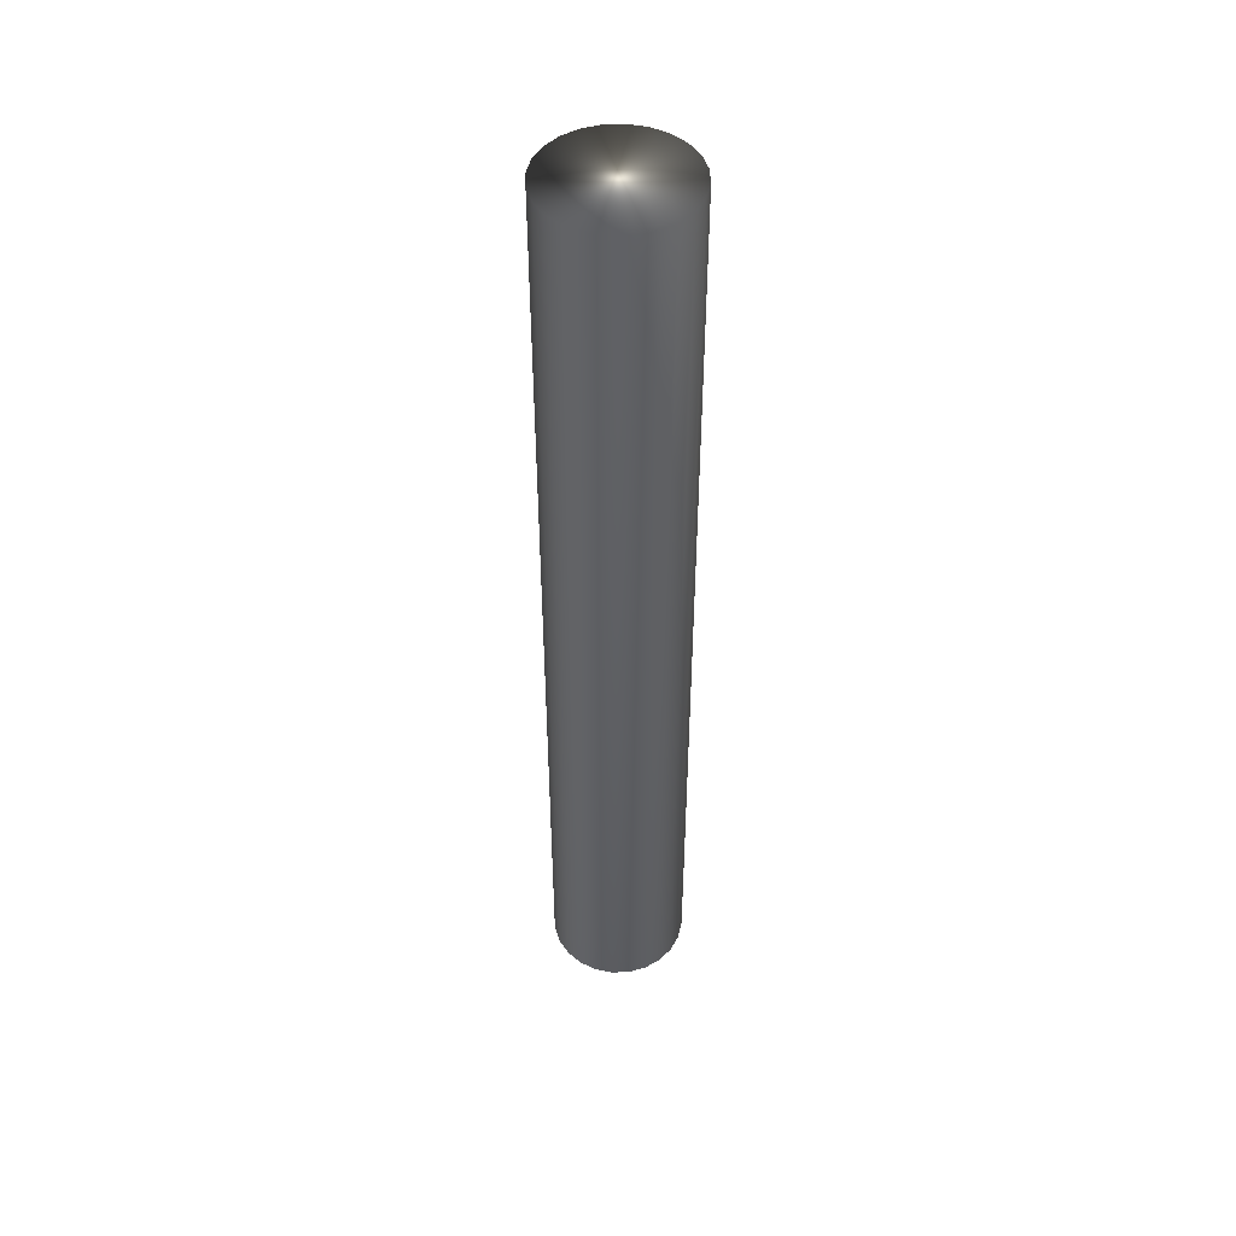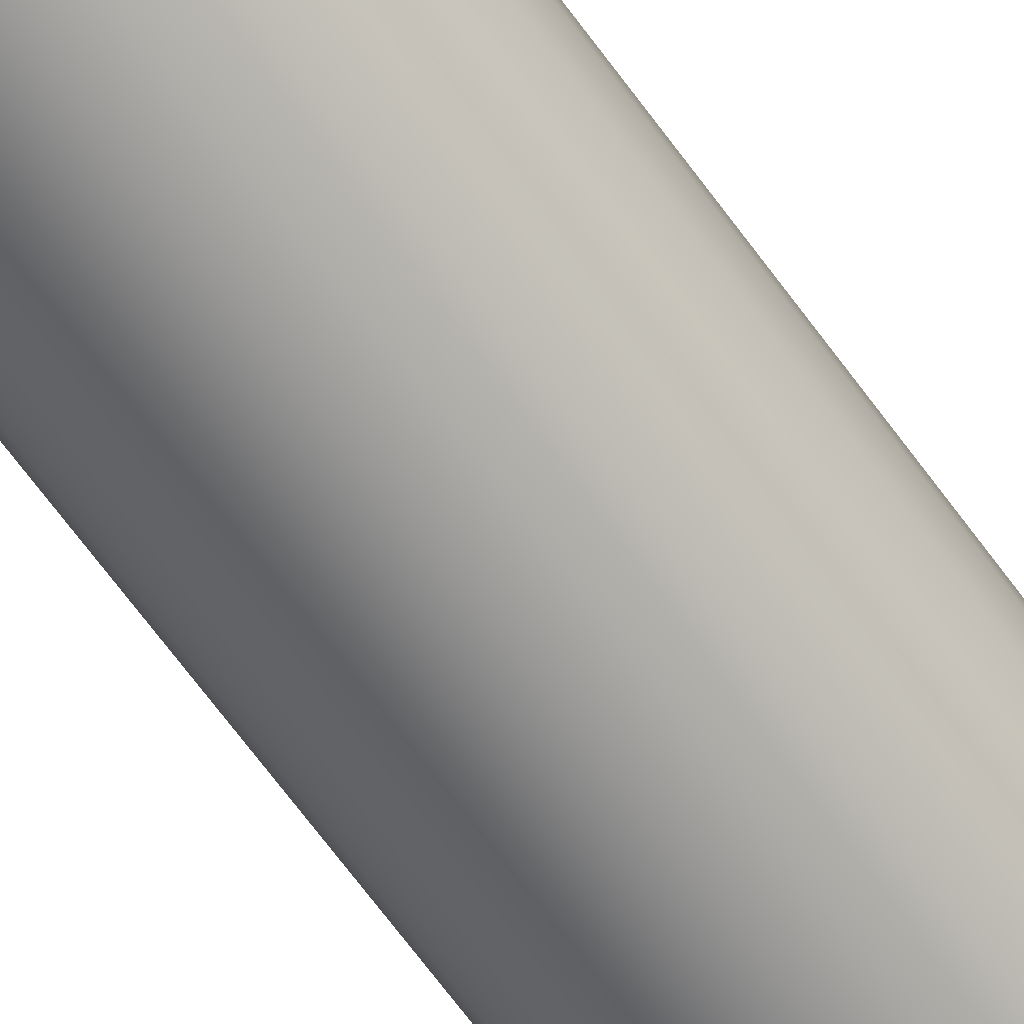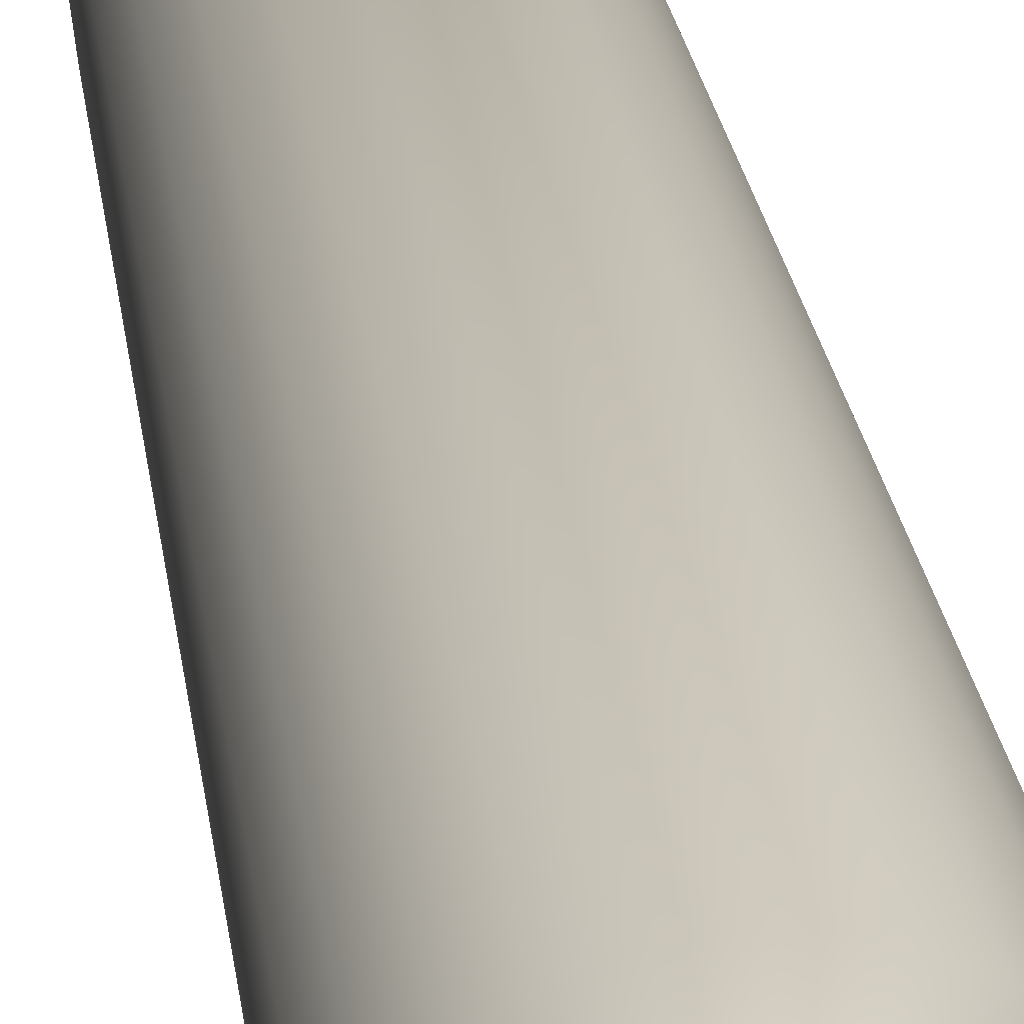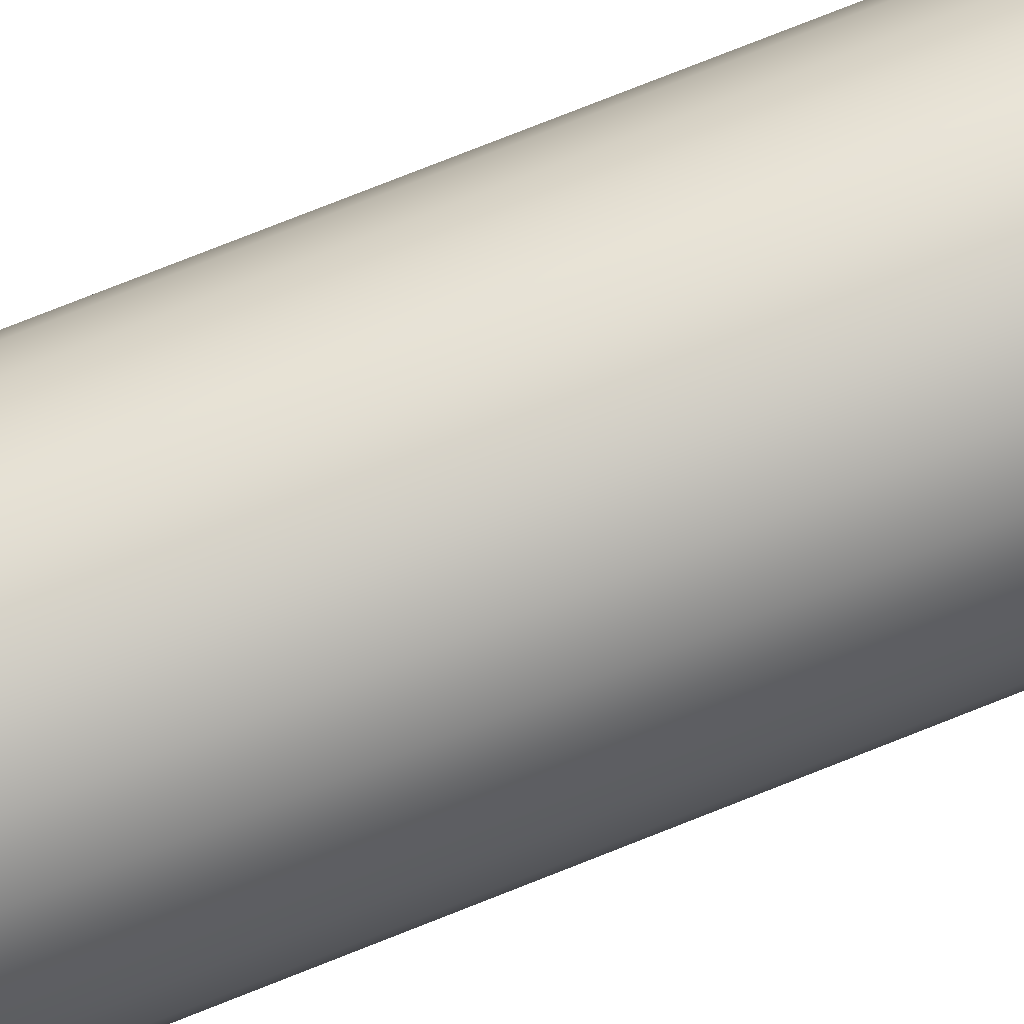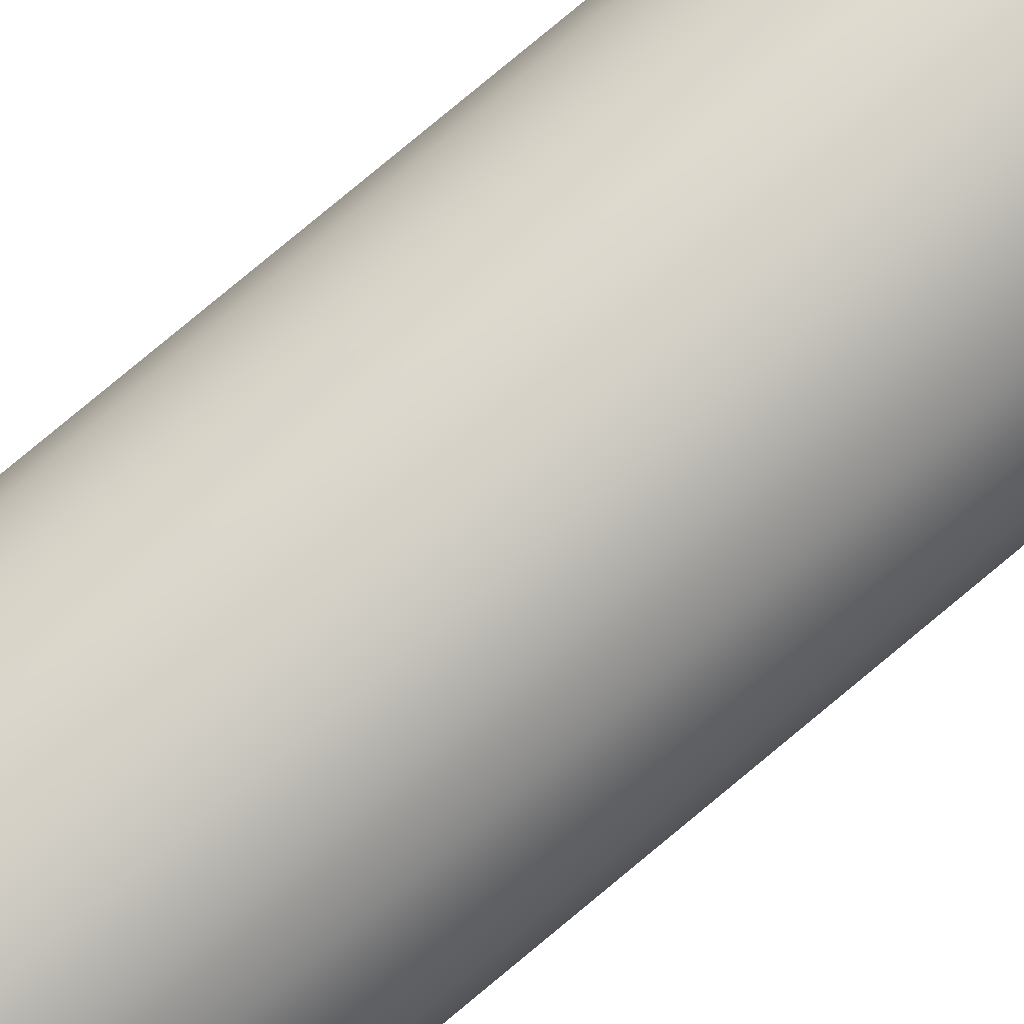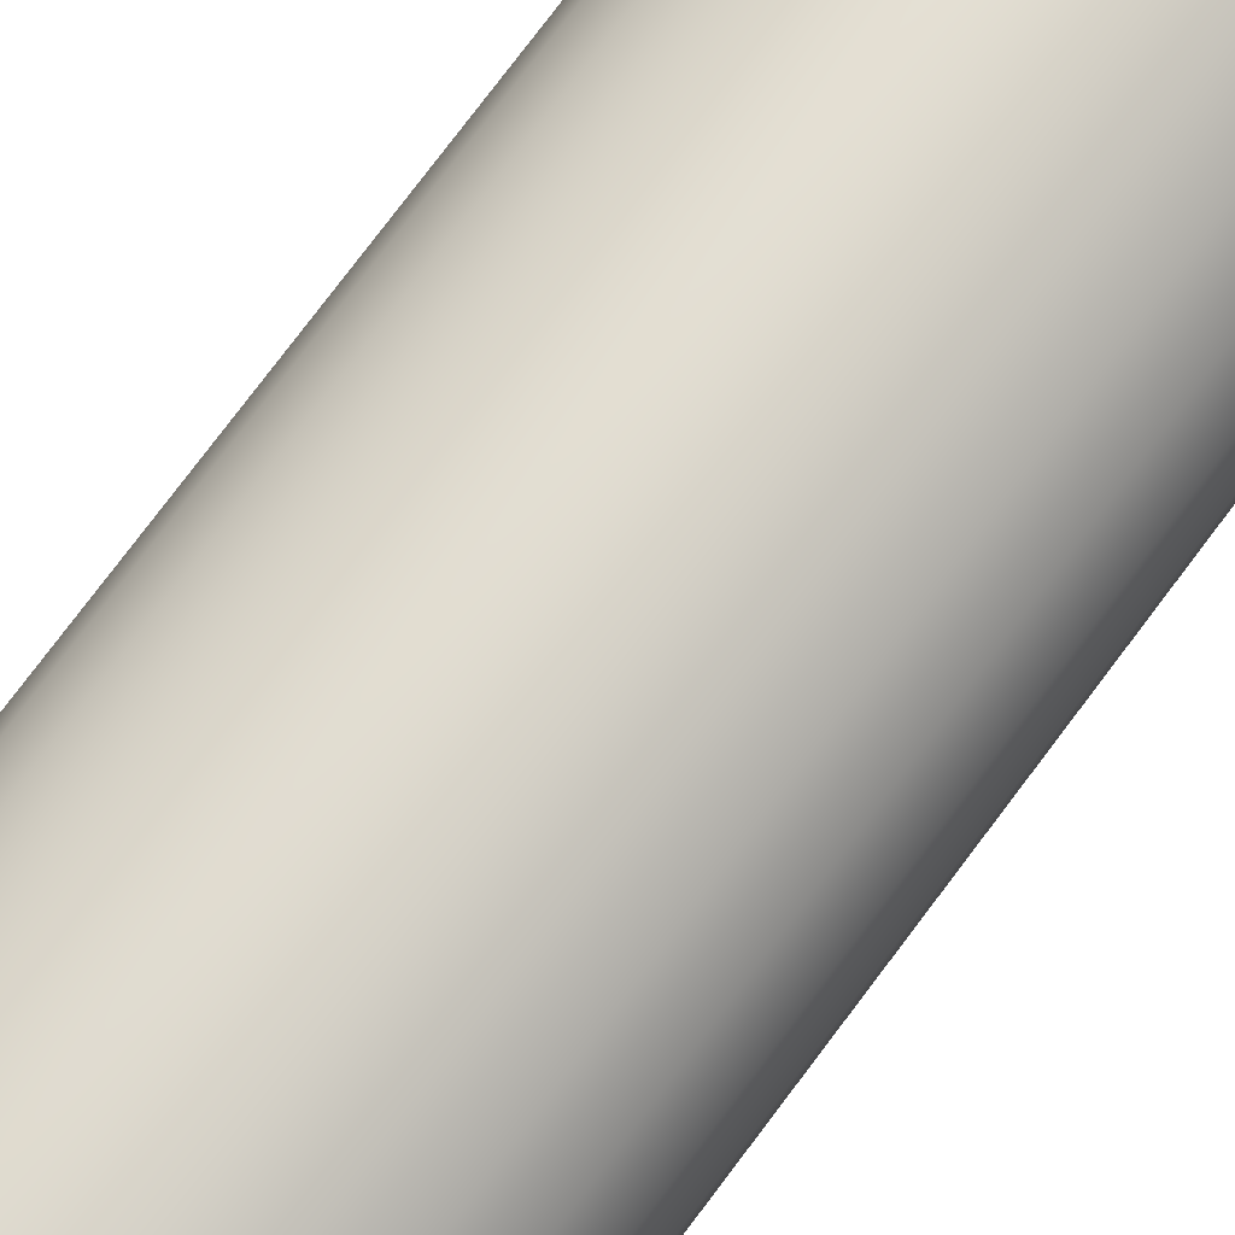
<metadata>
{"format":"obj","ext":"obj","renderer":"f3d","projection":"perspective","resolution":1024,"background":"white","views":[{"elev":48.0,"azim":170.4,"up":"+Y"},{"elev":-67.6,"azim":36.2,"up":"+Z"},{"elev":15.2,"azim":-4.6,"up":"+Z"},{"elev":74.7,"azim":68.2,"up":"+Z"},{"elev":79.8,"azim":-129.7,"up":"+Z"},{"elev":69.1,"azim":35.8,"up":"+Z"}]}
</metadata>
<code>
v 90.62 -25.75 235.9
v 90.62 -25.75 234
v 90.88 -25.75 235.9
v 90.88 -25.75 233.9
v 91.14 -25.75 235.9
v 91.14 -25.75 234
v 91.38 -25.75 235.8
v 91.38 -25.75 234.1
v 91.59 -25.75 235.7
v 91.59 -25.75 234.2
v 91.75 -25.75 235.4
v 91.75 -25.75 234.4
v 91.85 -25.75 235.2
v 91.85 -25.75 234.7
v 91.88 -25.75 234.9
v 90.38 -25.75 234.1
v 90.38 -25.75 235.8
v 90.18 -25.75 234.2
v 90.18 -25.75 235.7
v 90.02 -25.75 234.4
v 90.02 -25.75 235.4
v 89.92 -25.75 234.7
v 89.92 -25.75 235.2
v 89.88 -25.75 234.9
v 90.88 -11.67 235.9
v 90.62 -11.67 235.9
v 90.38 -11.67 235.8
v 90.18 -11.67 235.7
v 90.02 -11.67 235.4
v 89.92 -11.67 235.2
v 89.88 -11.67 234.9
v 89.92 -11.67 234.7
v 90.02 -11.67 234.4
v 90.18 -11.67 234.2
v 90.38 -11.67 234.1
v 90.62 -11.67 234
v 90.88 -11.67 233.9
v 91.14 -11.67 235.9
v 91.14 -11.67 234
v 91.38 -11.67 234.1
v 91.38 -11.67 235.8
v 91.59 -11.67 234.2
v 91.59 -11.67 235.7
v 91.75 -11.67 234.4
v 91.75 -11.67 235.4
v 91.85 -11.67 234.7
v 91.85 -11.67 235.2
v 91.88 -11.67 234.9
f 1 2 3
f 3 2 4
f 3 4 5
f 5 4 6
f 5 6 7
f 7 6 8
f 7 8 9
f 9 8 10
f 9 10 11
f 11 10 12
f 11 12 13
f 13 12 14
f 13 14 15
f 2 1 16
f 16 1 17
f 16 17 18
f 18 17 19
f 18 19 20
f 20 19 21
f 20 21 22
f 22 21 23
f 22 23 24
f 3 25 1
f 1 25 26
f 1 26 17
f 17 26 27
f 17 27 19
f 19 27 28
f 19 28 21
f 21 28 29
f 21 29 23
f 23 29 30
f 23 30 24
f 24 30 31
f 24 31 22
f 22 31 32
f 22 32 20
f 20 32 33
f 20 33 18
f 18 33 34
f 18 34 16
f 16 34 35
f 16 35 2
f 2 35 36
f 2 36 4
f 4 36 37
f 38 39 25
f 25 39 37
f 25 37 26
f 26 37 36
f 26 36 27
f 27 36 35
f 27 35 28
f 28 35 34
f 28 34 29
f 29 34 33
f 29 33 30
f 30 33 32
f 30 32 31
f 39 38 40
f 40 38 41
f 40 41 42
f 42 41 43
f 42 43 44
f 44 43 45
f 44 45 46
f 46 45 47
f 46 47 48
f 4 37 6
f 6 37 39
f 6 39 8
f 8 39 40
f 8 40 10
f 10 40 42
f 10 42 12
f 12 42 44
f 12 44 14
f 14 44 46
f 14 46 15
f 15 46 48
f 15 48 13
f 13 48 47
f 13 47 11
f 11 47 45
f 11 45 9
f 9 45 43
f 9 43 7
f 7 43 41
f 7 41 5
f 5 41 38
f 5 38 3
f 3 38 25

</code>
